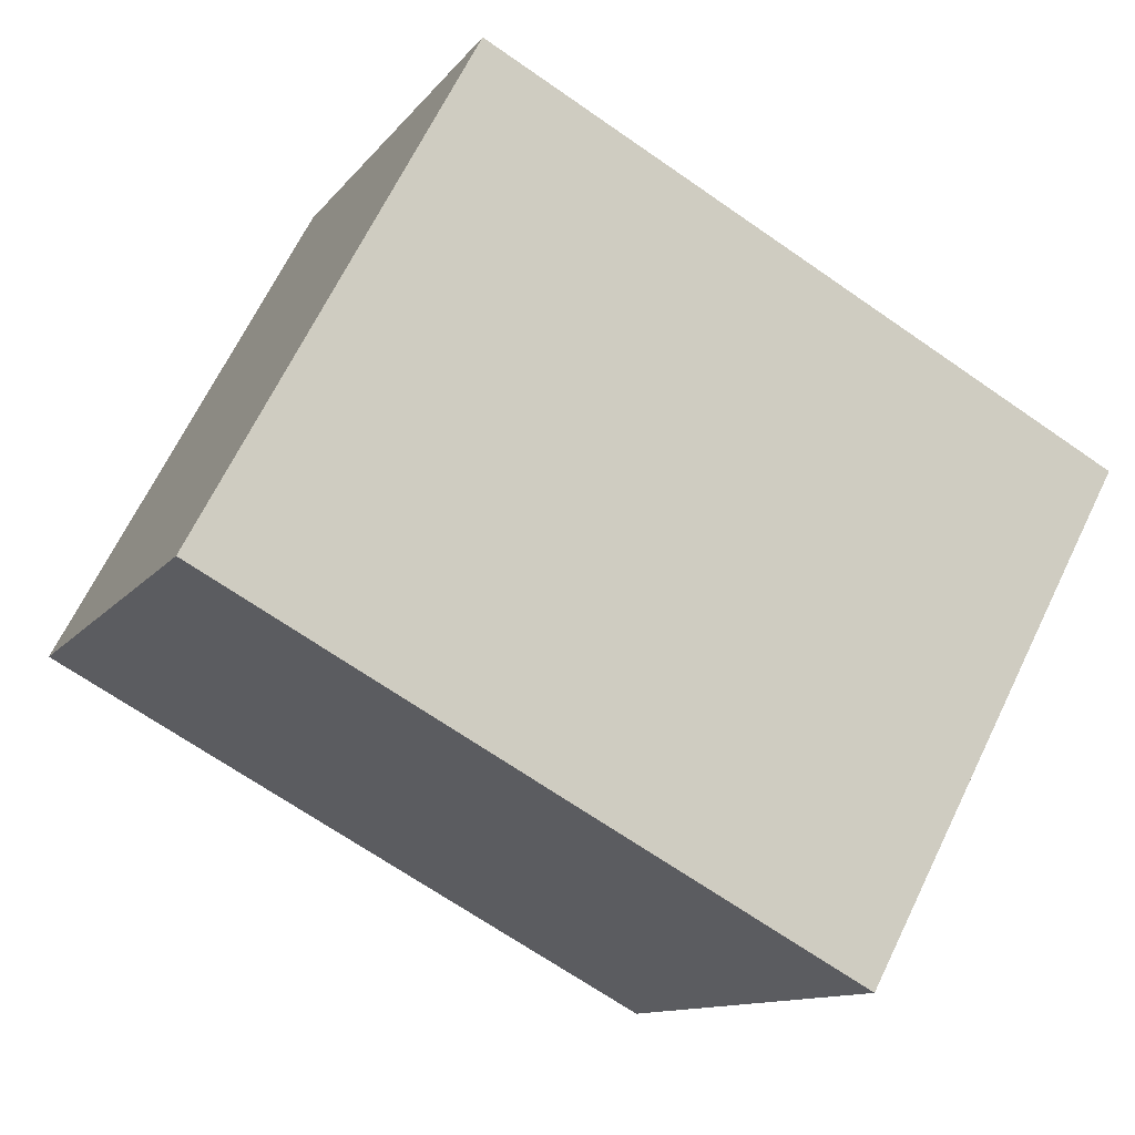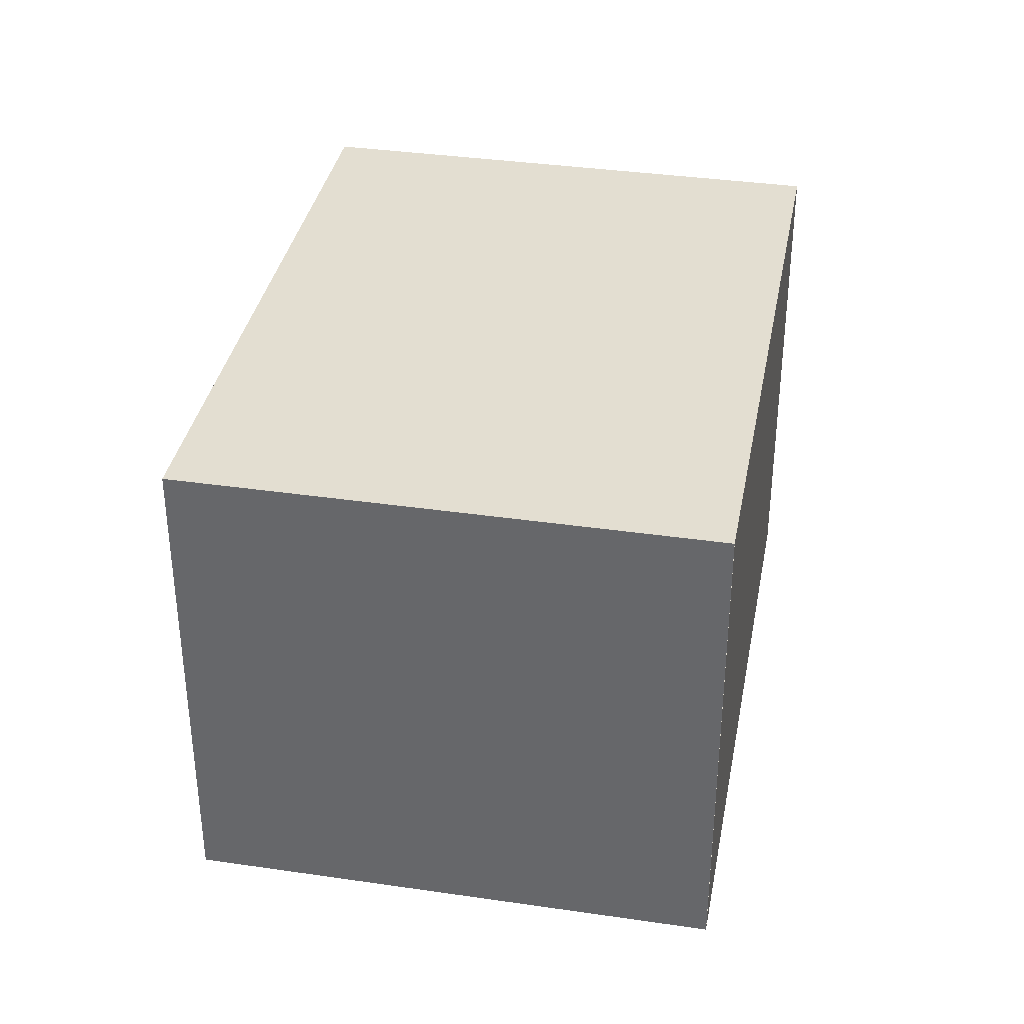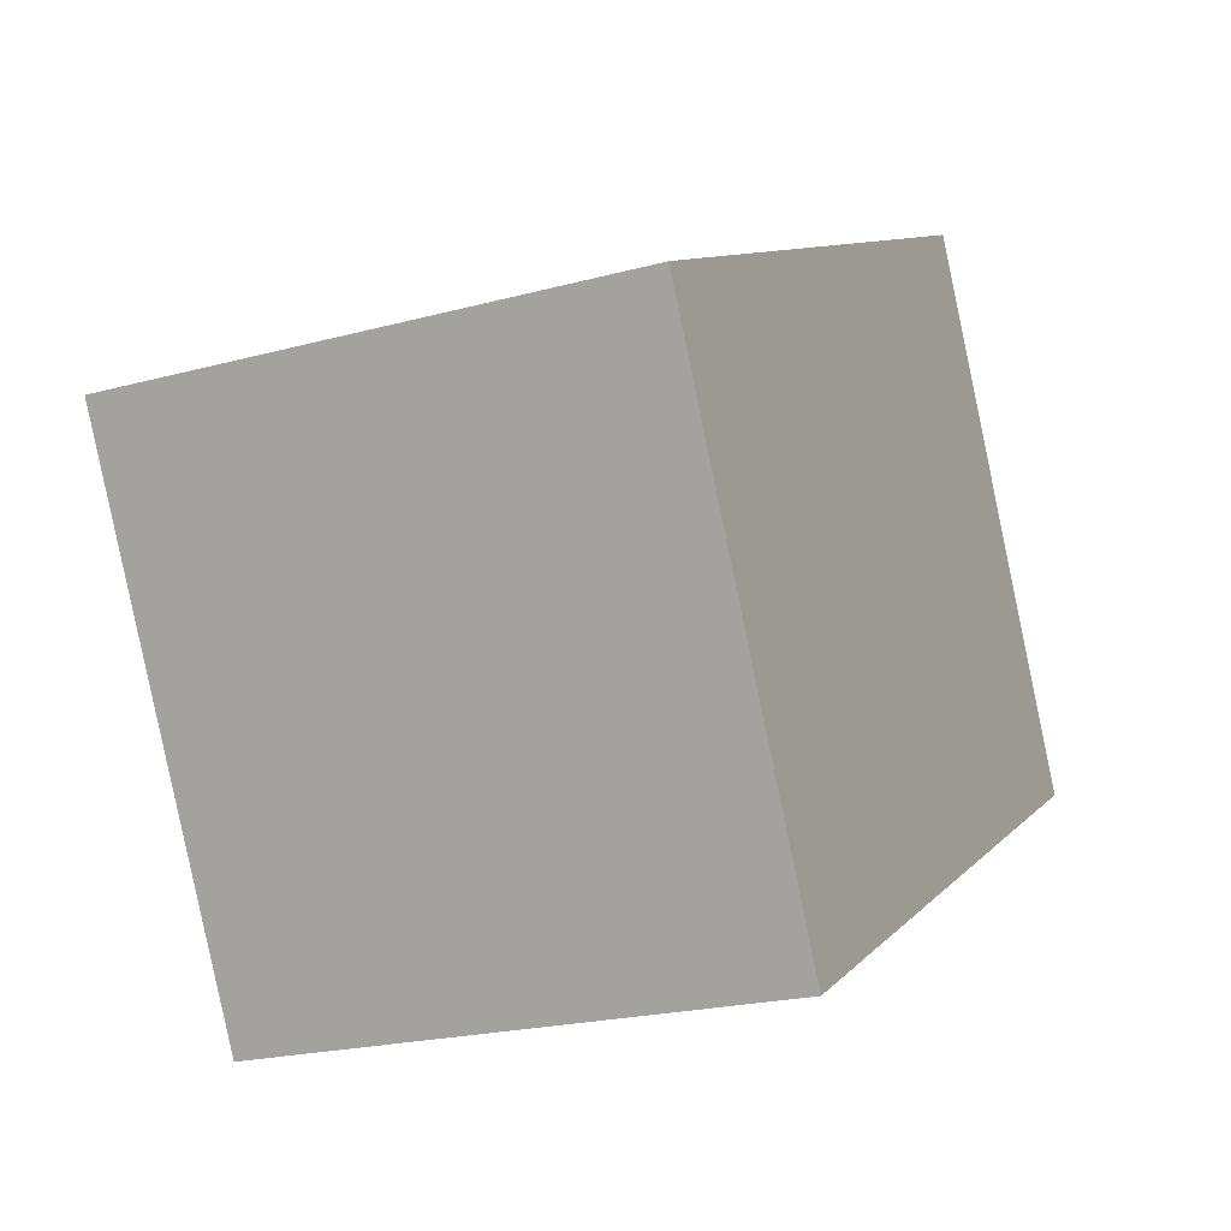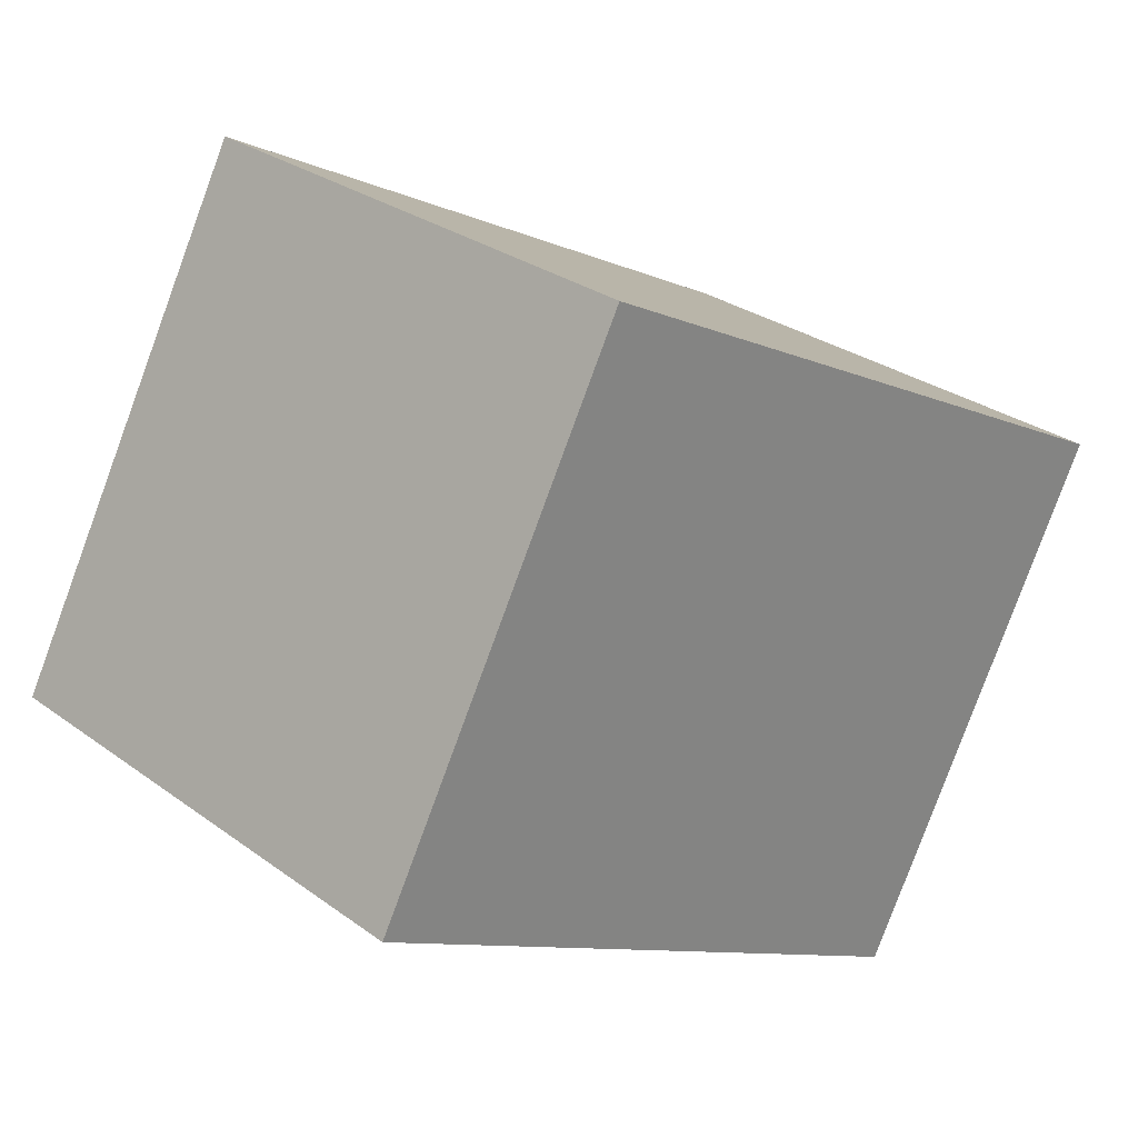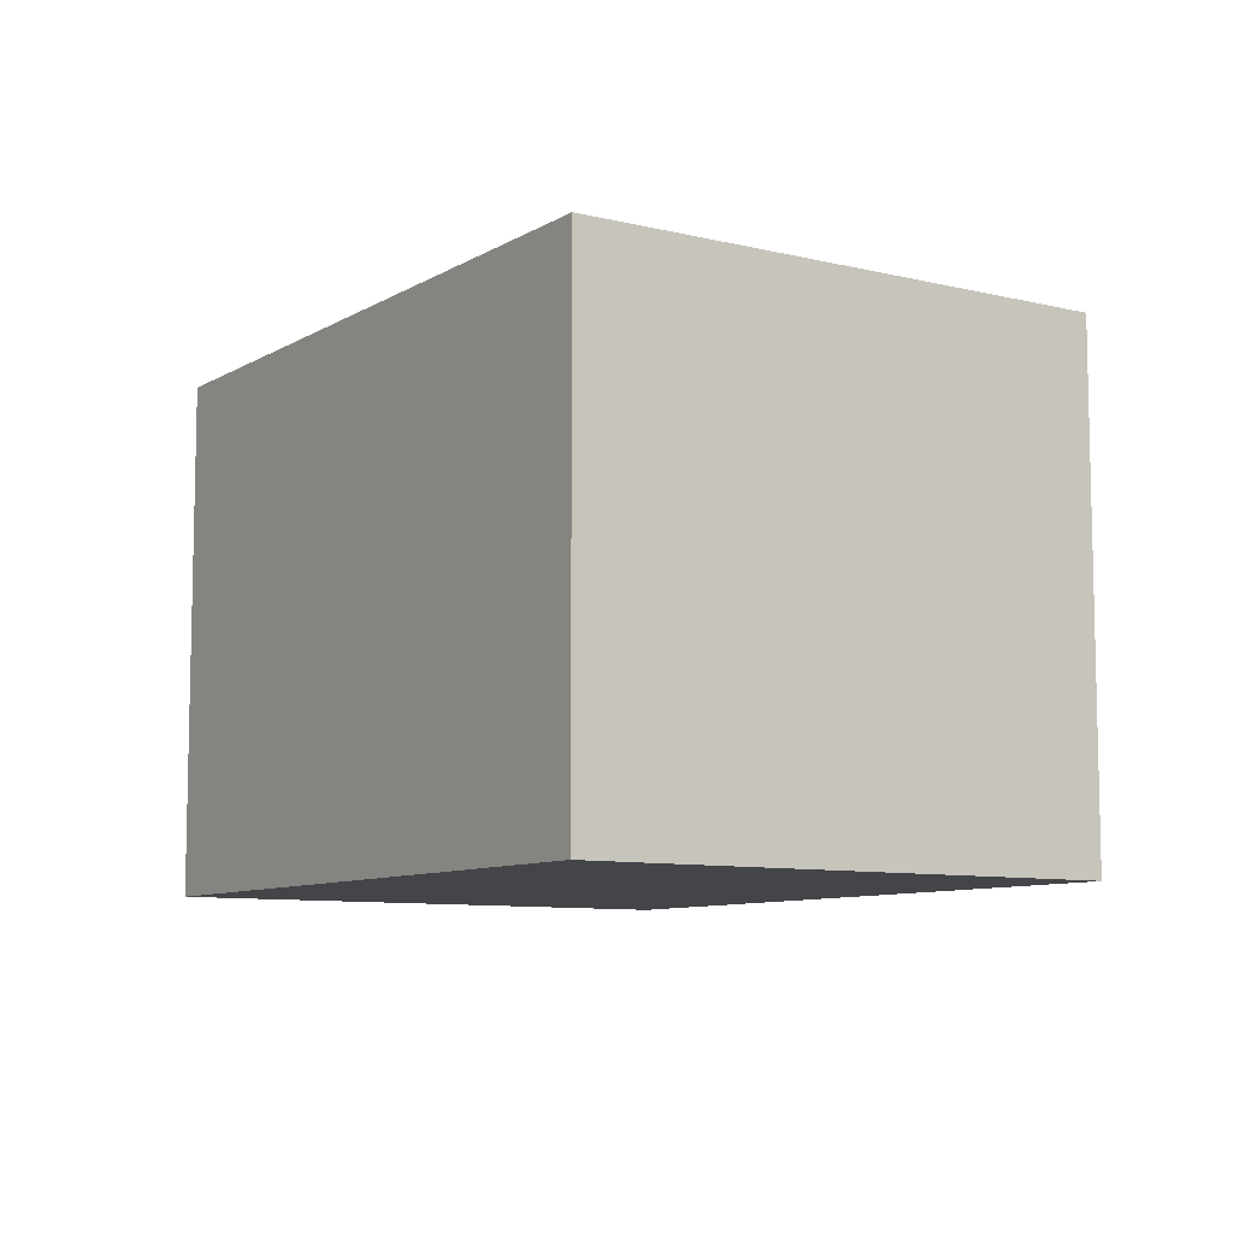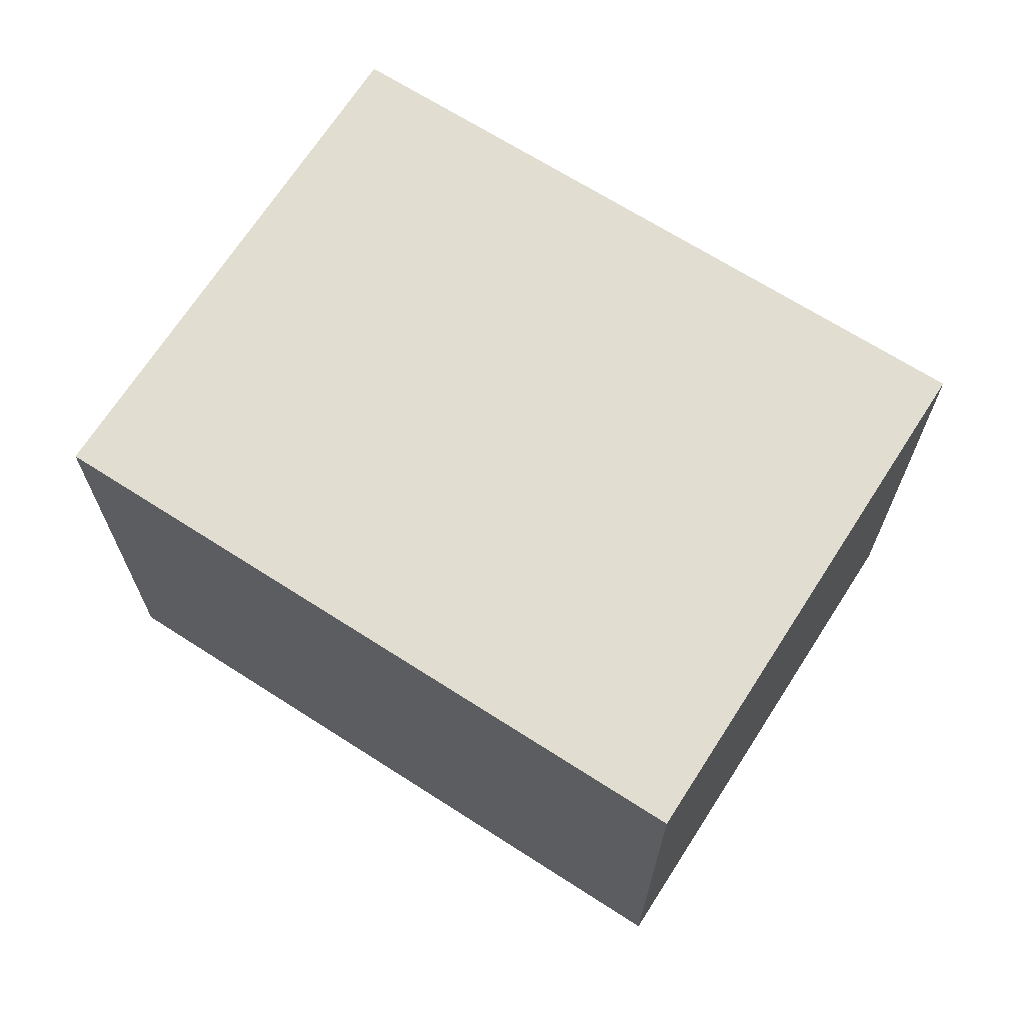
<metadata>
{"format":"obj","ext":"obj","renderer":"f3d","projection":"perspective","resolution":1024,"background":"white","views":[{"elev":-11.7,"azim":157.9,"up":"+Z"},{"elev":36.3,"azim":-107.4,"up":"+Y"},{"elev":-21.3,"azim":-64.2,"up":"+Z"},{"elev":28.8,"azim":137.2,"up":"+Z"},{"elev":-8.7,"azim":-151.6,"up":"+Y"},{"elev":68.6,"azim":-175.5,"up":"+Y"}]}
</metadata>
<code>
v  2.199 4.325 -4.099
v  5.279 4.325 2.8
v  7.454 4.325 -1.275
v  0.009 4.325 0.005
v  0 4.325 2.648e-16
v  5.279 -1.715e-16 2.8
v  7.454 7.807e-17 -1.275
v  2.199 2.51e-16 -4.099
v  0 0 0
v  0.009 -3.062e-19 0.005
g defaultobject
f 1 2 3
f 2 1 4
f 4 1 5
f 6 3 2
f 3 6 7
f 7 1 3
f 1 7 8
f 8 5 1
f 5 8 9
f 10 2 4
f 2 10 6
f 6 8 7
f 8 6 10
f 8 10 9

</code>
